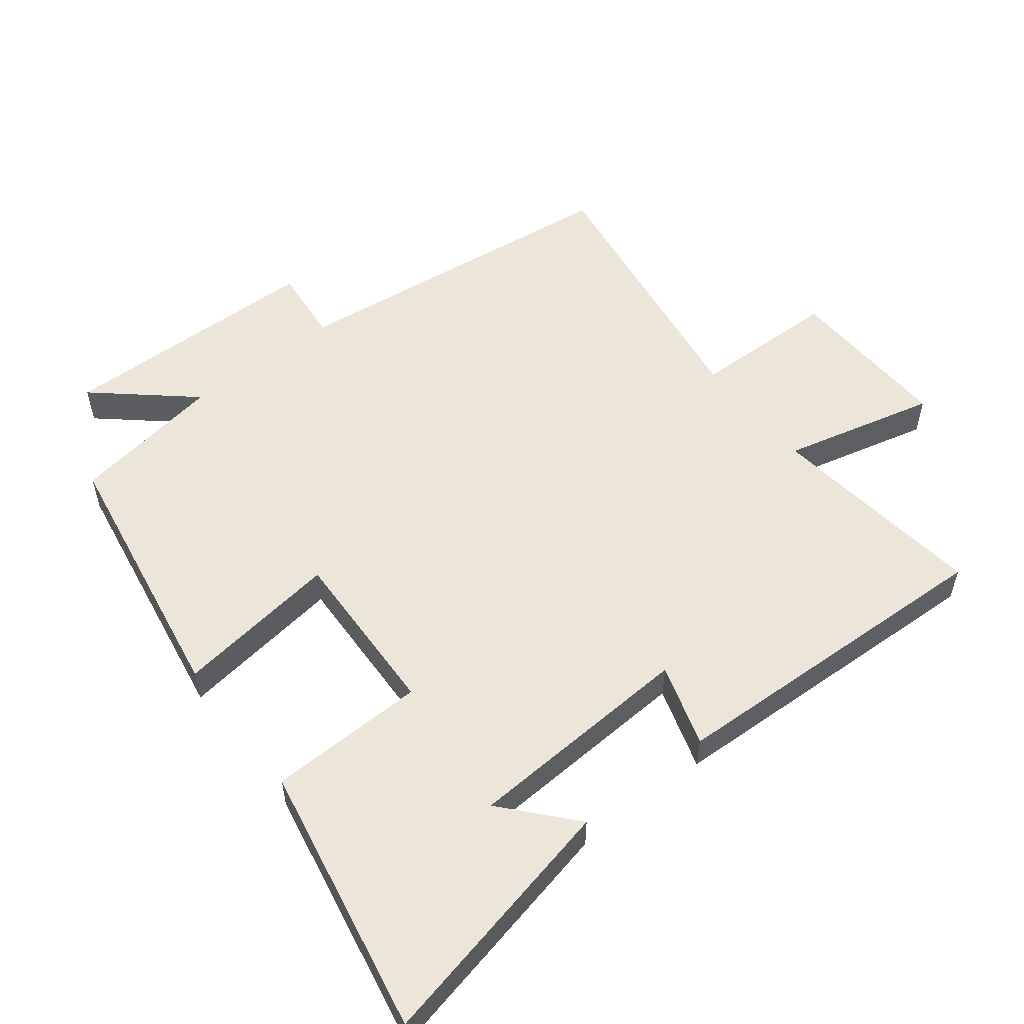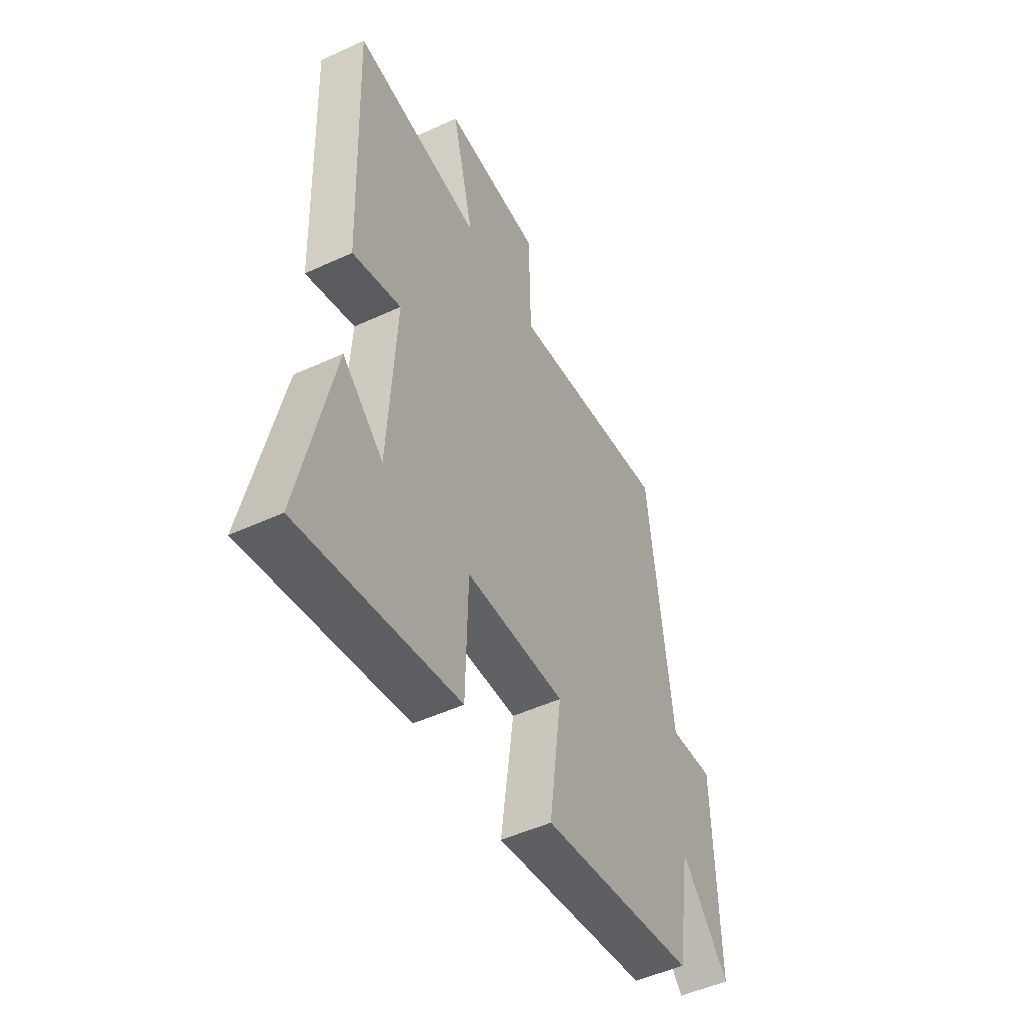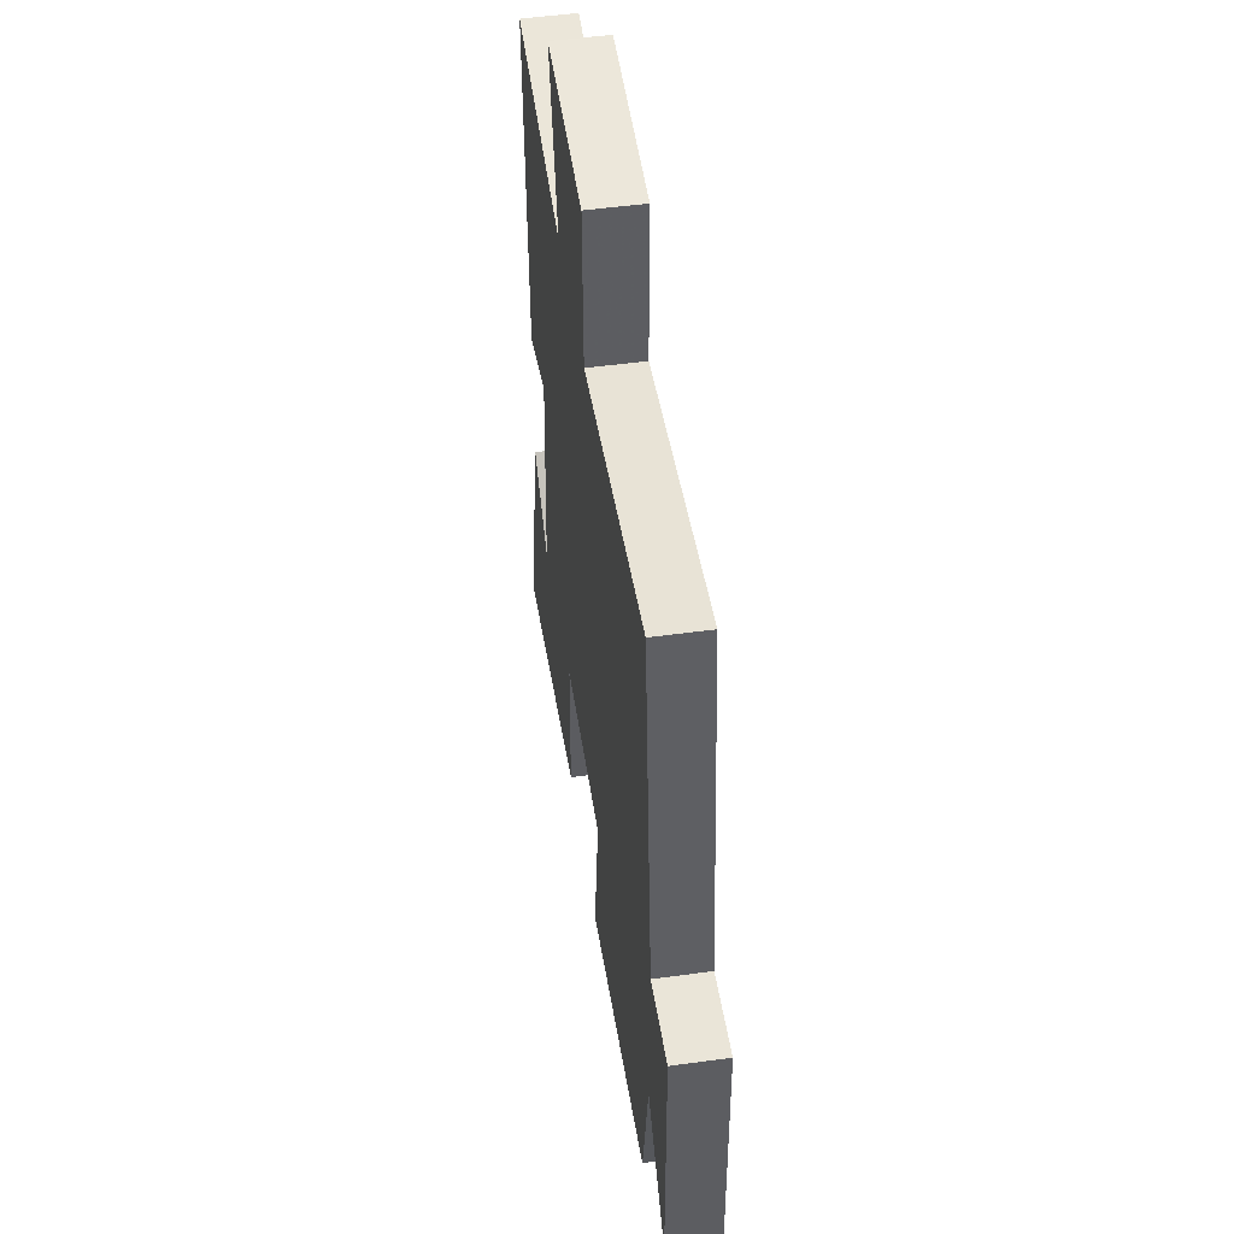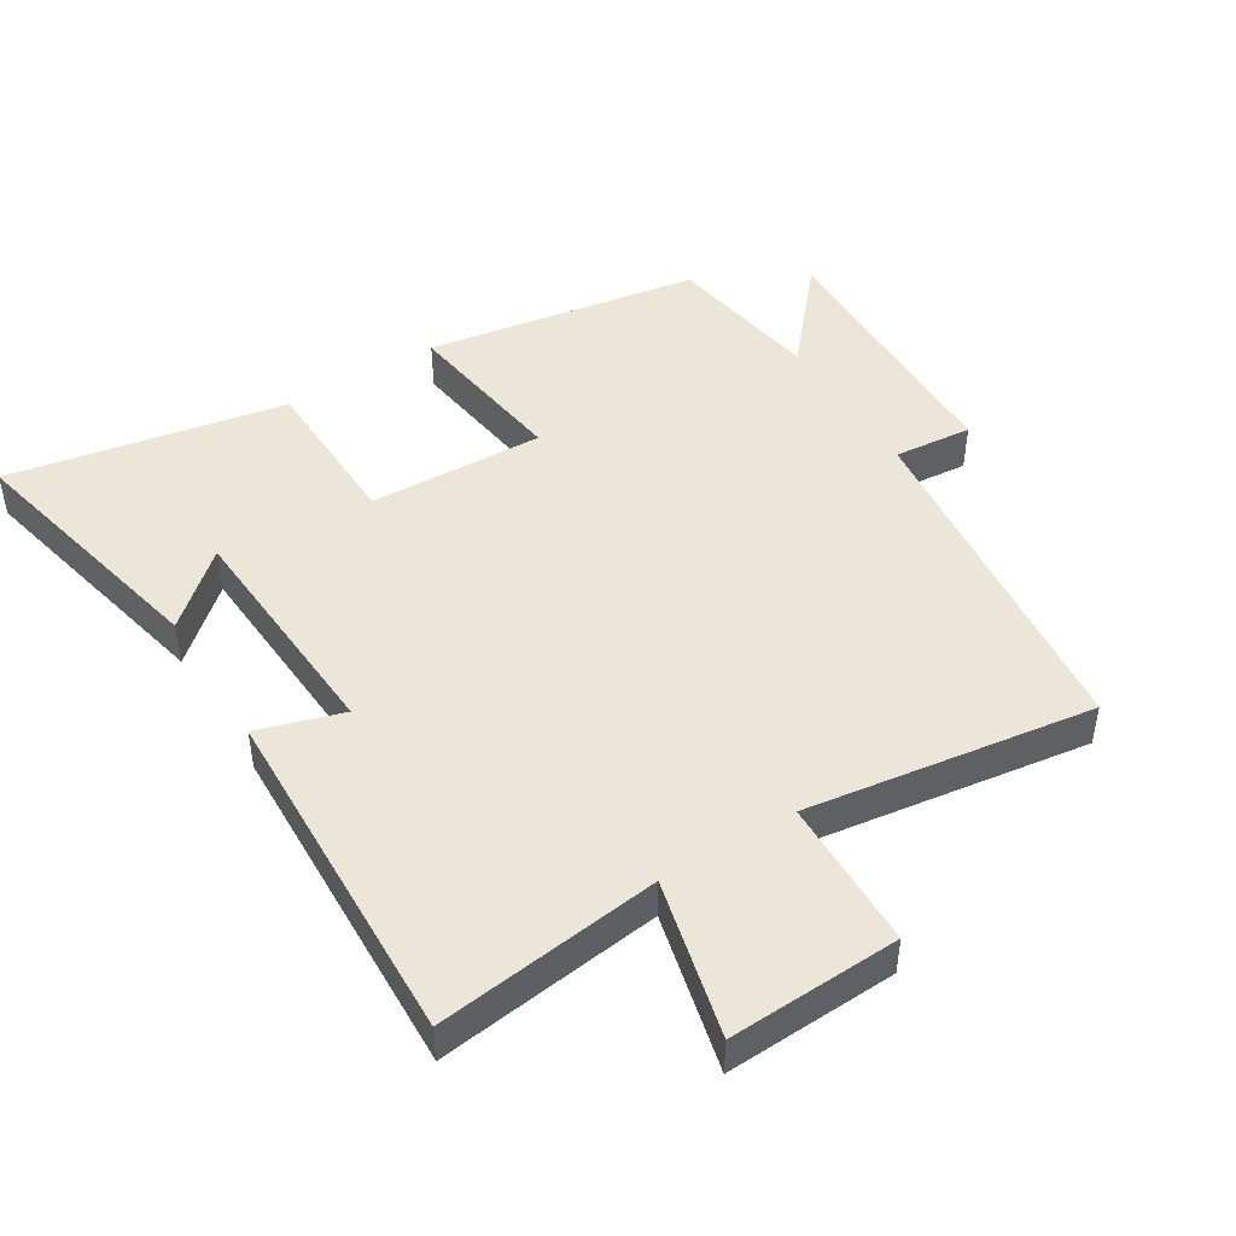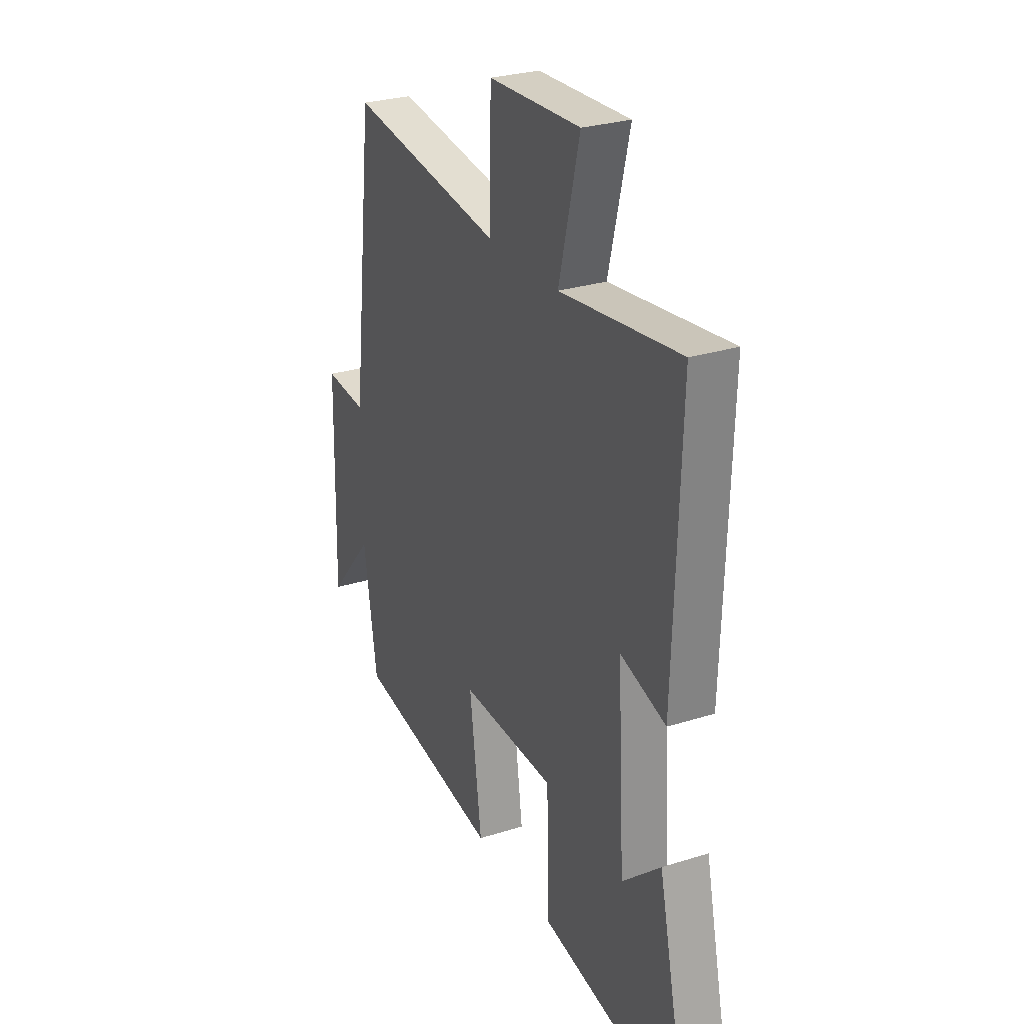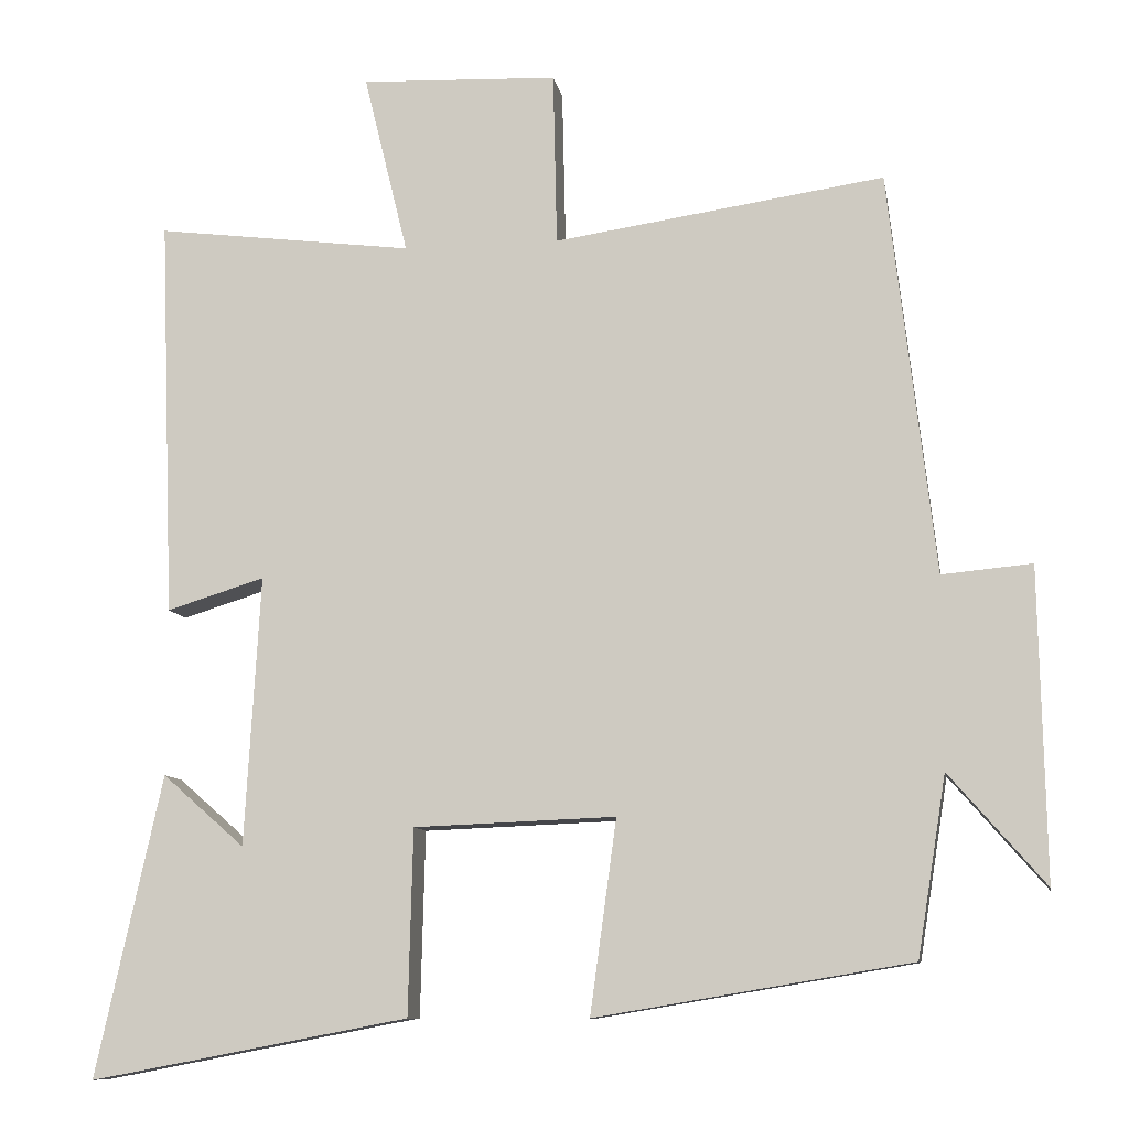
<metadata>
{"format":"obj","ext":"obj","renderer":"f3d","projection":"perspective","resolution":1024,"background":"white","views":[{"elev":54.6,"azim":-127.9,"up":"+Y"},{"elev":-49.7,"azim":-63.0,"up":"+Z"},{"elev":50.8,"azim":81.5,"up":"+Z"},{"elev":46.6,"azim":-31.9,"up":"+Y"},{"elev":27.7,"azim":-115.8,"up":"+Z"},{"elev":-9.6,"azim":9.8,"up":"+Z"}]}
</metadata>
<code>
v 0.44 0.07 0.563
v 0.5 0.07 0.045
v 0.616 0.07 0.056
v 0.624 0.07 -0.344
v 0.5 0.07 -0.201
v 0.463 0.07 -0.432
v 0.057 0.07 -0.5
v 0.091 0.07 -0.251
v -0.169 0.07 -0.261
v -0.175 0.07 -0.5
v -0.586 0.07 -0.578
v -0.5 0.07 -0.19
v -0.394 0.07 -0.283
v -0.374 0.07 0.065
v -0.5 0.07 0.026
v -0.519 0.07 0.541
v -0.187 0.07 0.5
v -0.244 0.07 0.733
v 0.01 0.07 0.723
v 0.015 0.07 0.5
v 0.44 0 0.563
v 0.5 0 0.045
v 0.616 0 0.056
v 0.624 0 -0.344
v 0.5 0 -0.201
v 0.463 0 -0.432
v 0.057 0 -0.5
v 0.091 0 -0.251
v -0.169 0 -0.261
v -0.175 0 -0.5
v -0.586 0 -0.578
v -0.5 0 -0.19
v -0.394 0 -0.283
v -0.374 0 0.065
v -0.5 0 0.026
v -0.519 0 0.541
v -0.187 0 0.5
v -0.244 0 0.733
v 0.01 0 0.723
v 0.015 0 0.5
f 17 18 19 20
f 14 15 16 17
f 13 14 17 20
f 10 11 12 13
f 9 10 13
f 9 13 20 1
f 5 6 7 8
f 5 8 9 1
f 2 3 4 5
f 1 2 5
f 40 39 38 37
f 37 36 35 34
f 40 37 34 33
f 33 32 31 30
f 33 30 29
f 21 40 33 29
f 28 27 26 25
f 21 29 28 25
f 25 24 23 22
f 25 22 21
f 1 21 22 2
f 2 22 23 3
f 3 23 24 4
f 4 24 25 5
f 5 25 26 6
f 6 26 27 7
f 7 27 28 8
f 8 28 29 9
f 9 29 30 10
f 10 30 31 11
f 11 31 32 12
f 12 32 33 13
f 13 33 34 14
f 14 34 35 15
f 15 35 36 16
f 16 36 37 17
f 17 37 38 18
f 18 38 39 19
f 19 39 40 20
f 20 40 21 1

</code>
